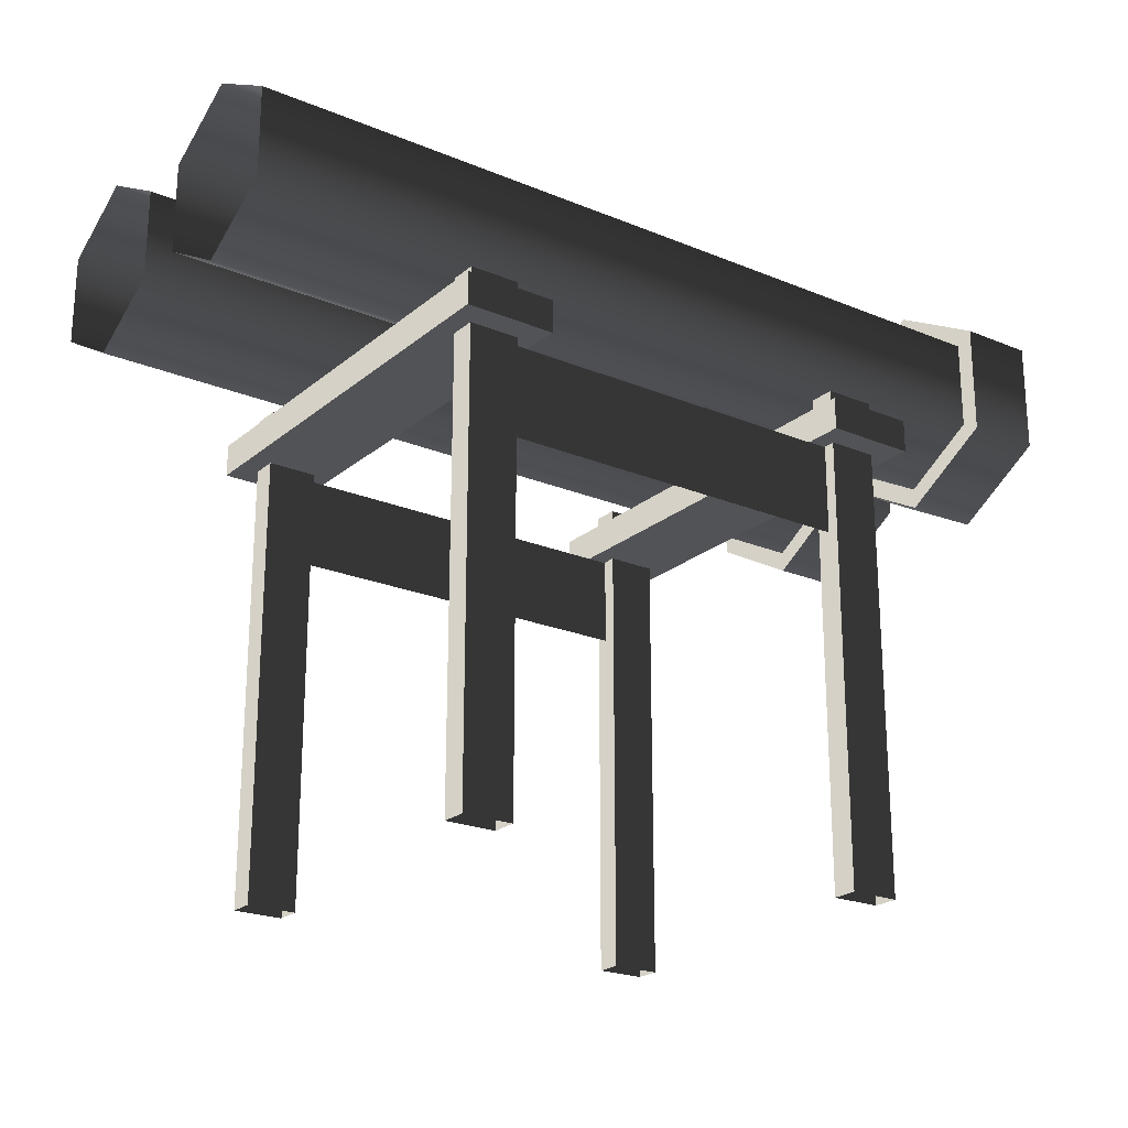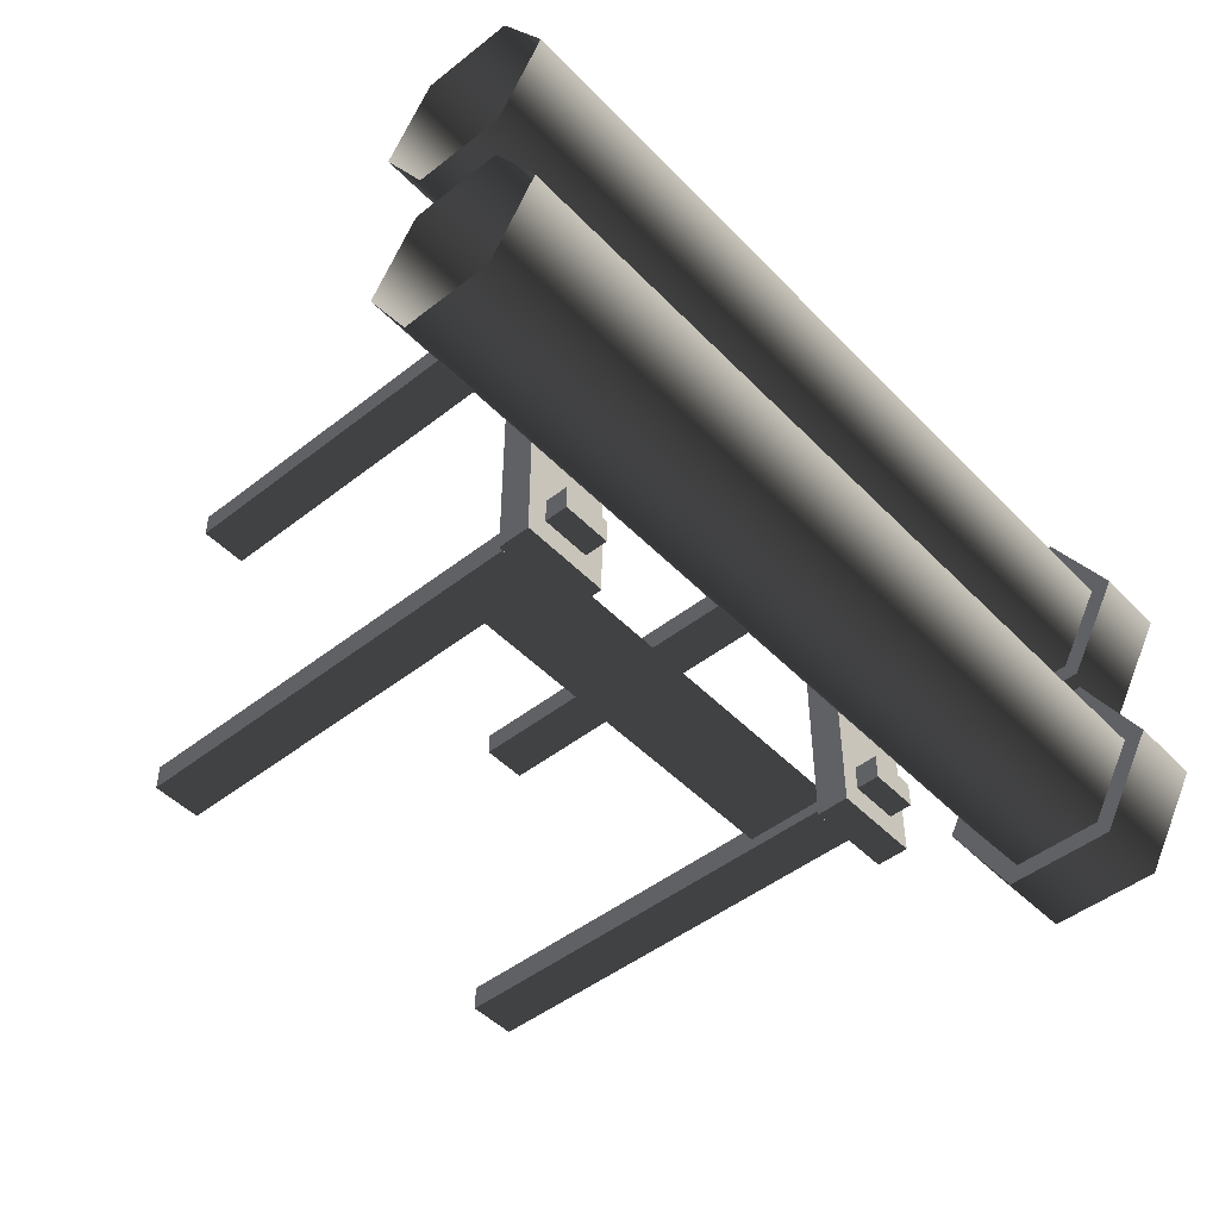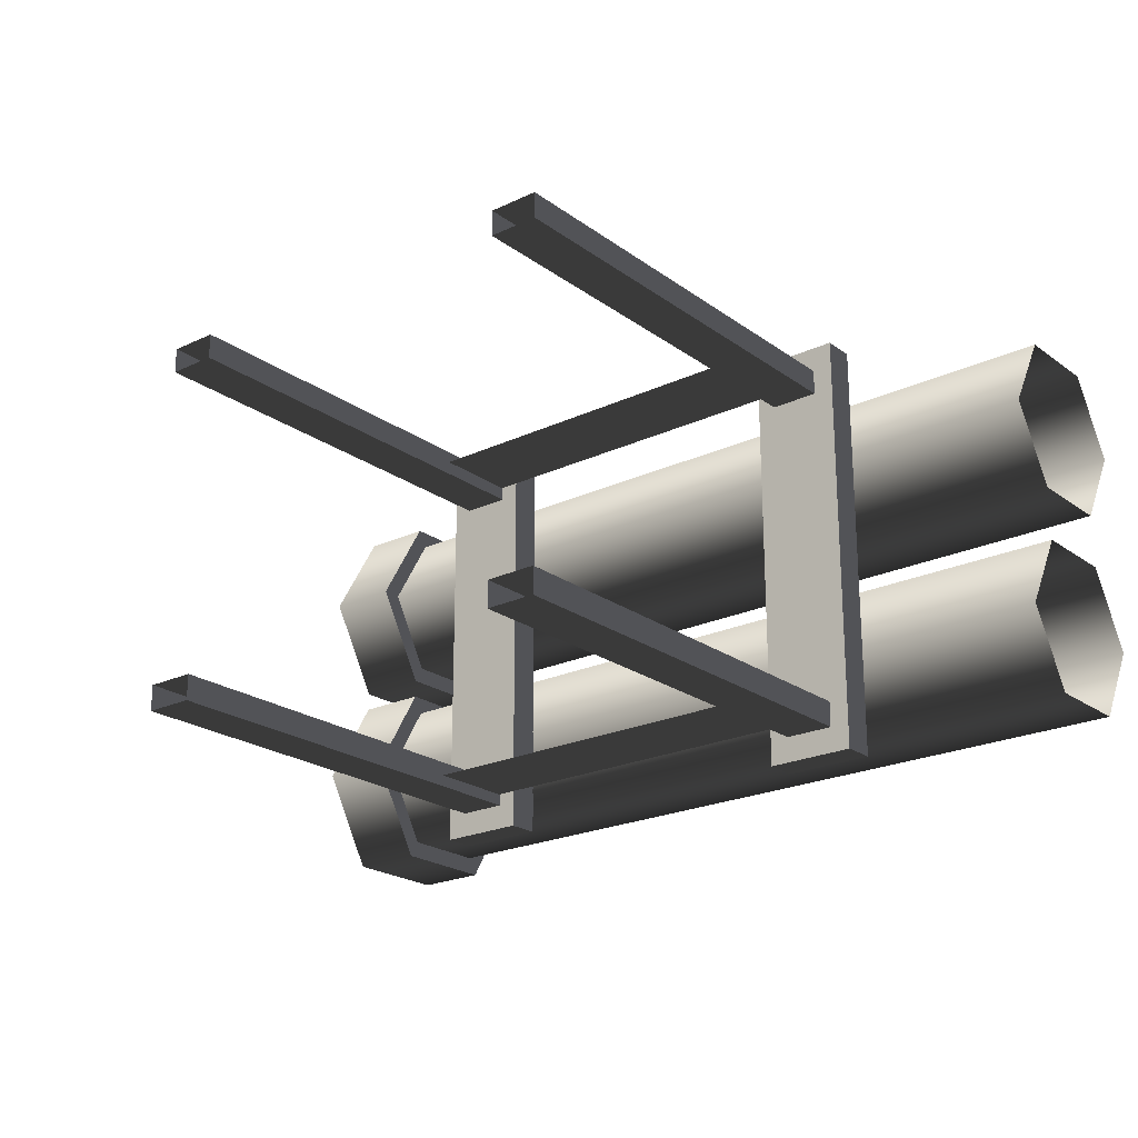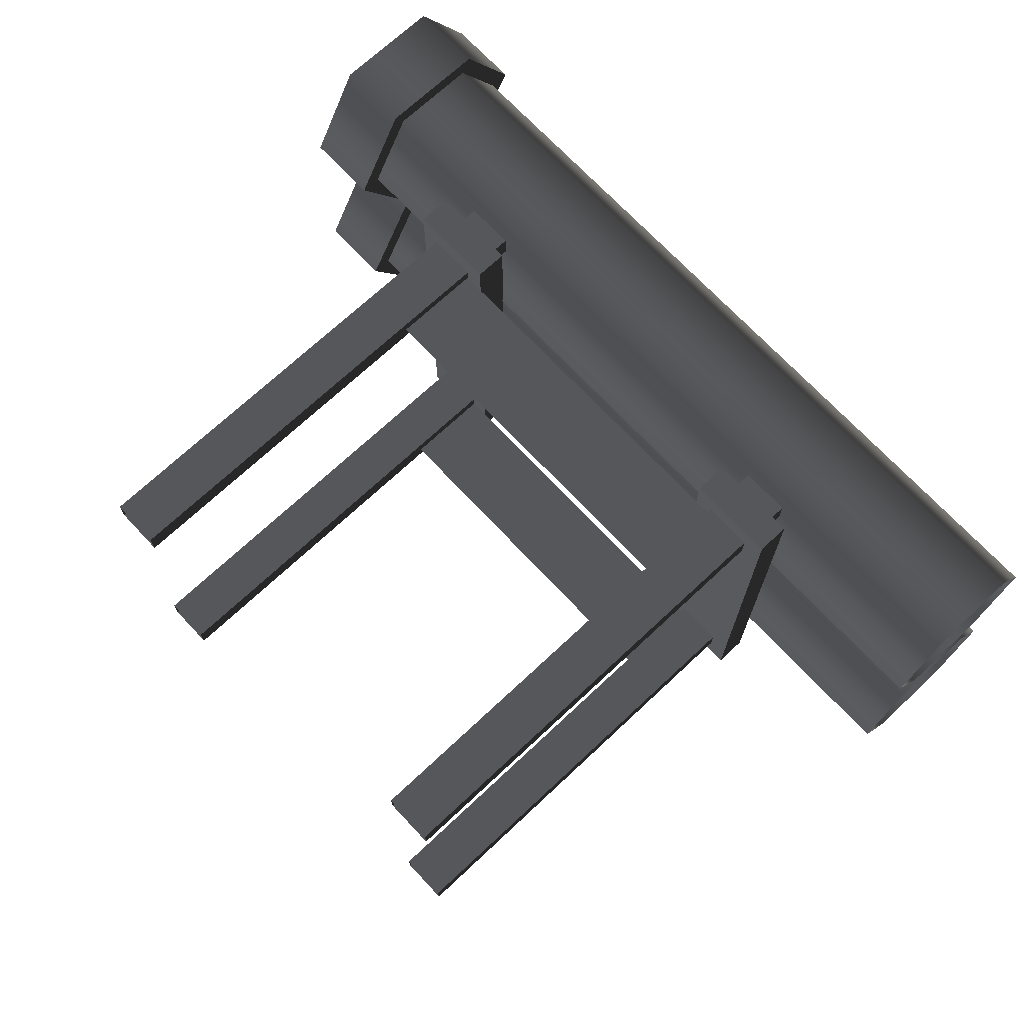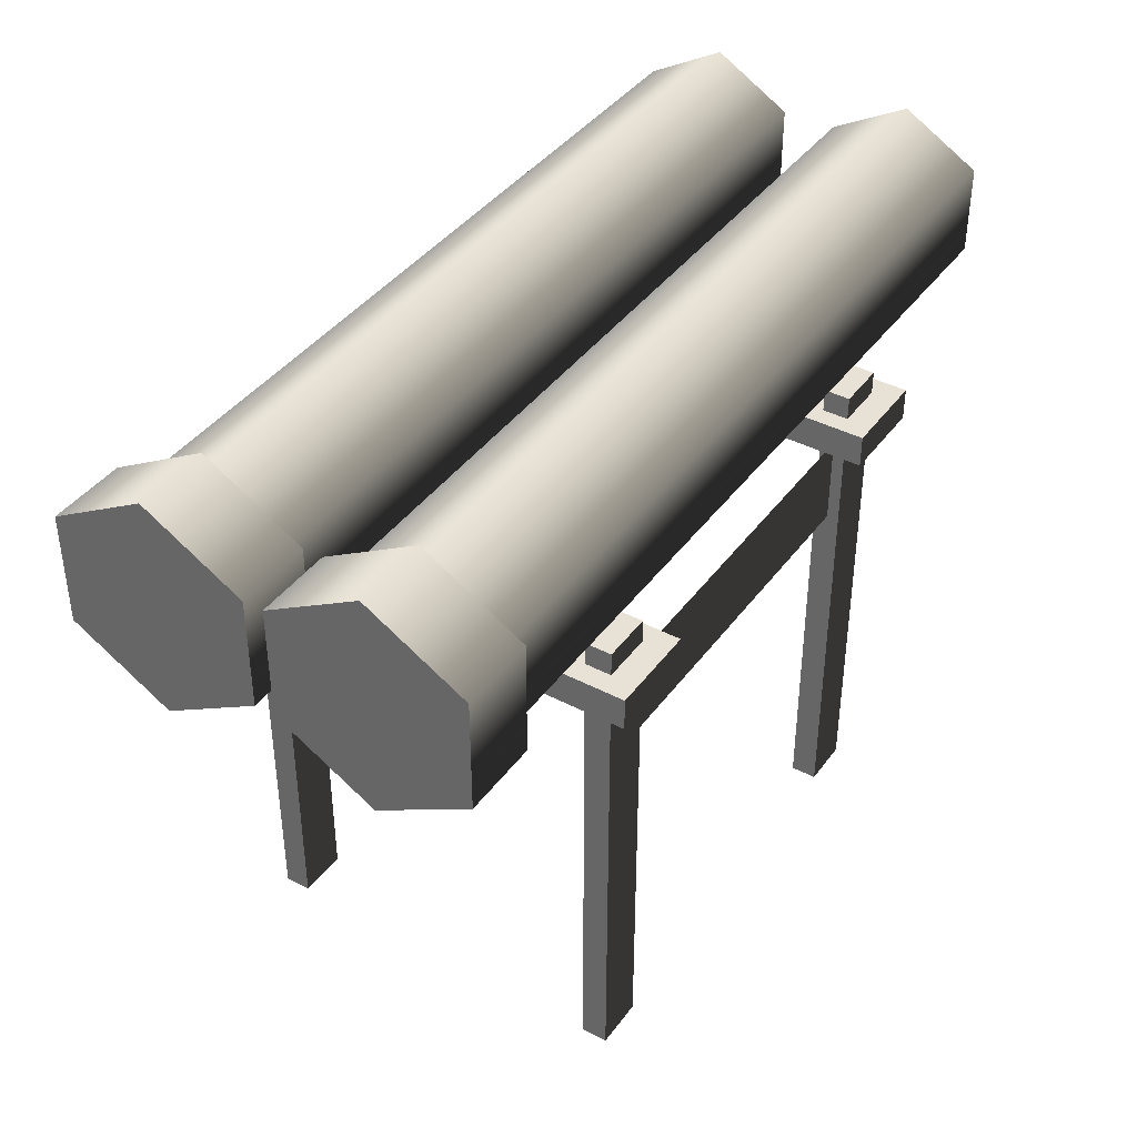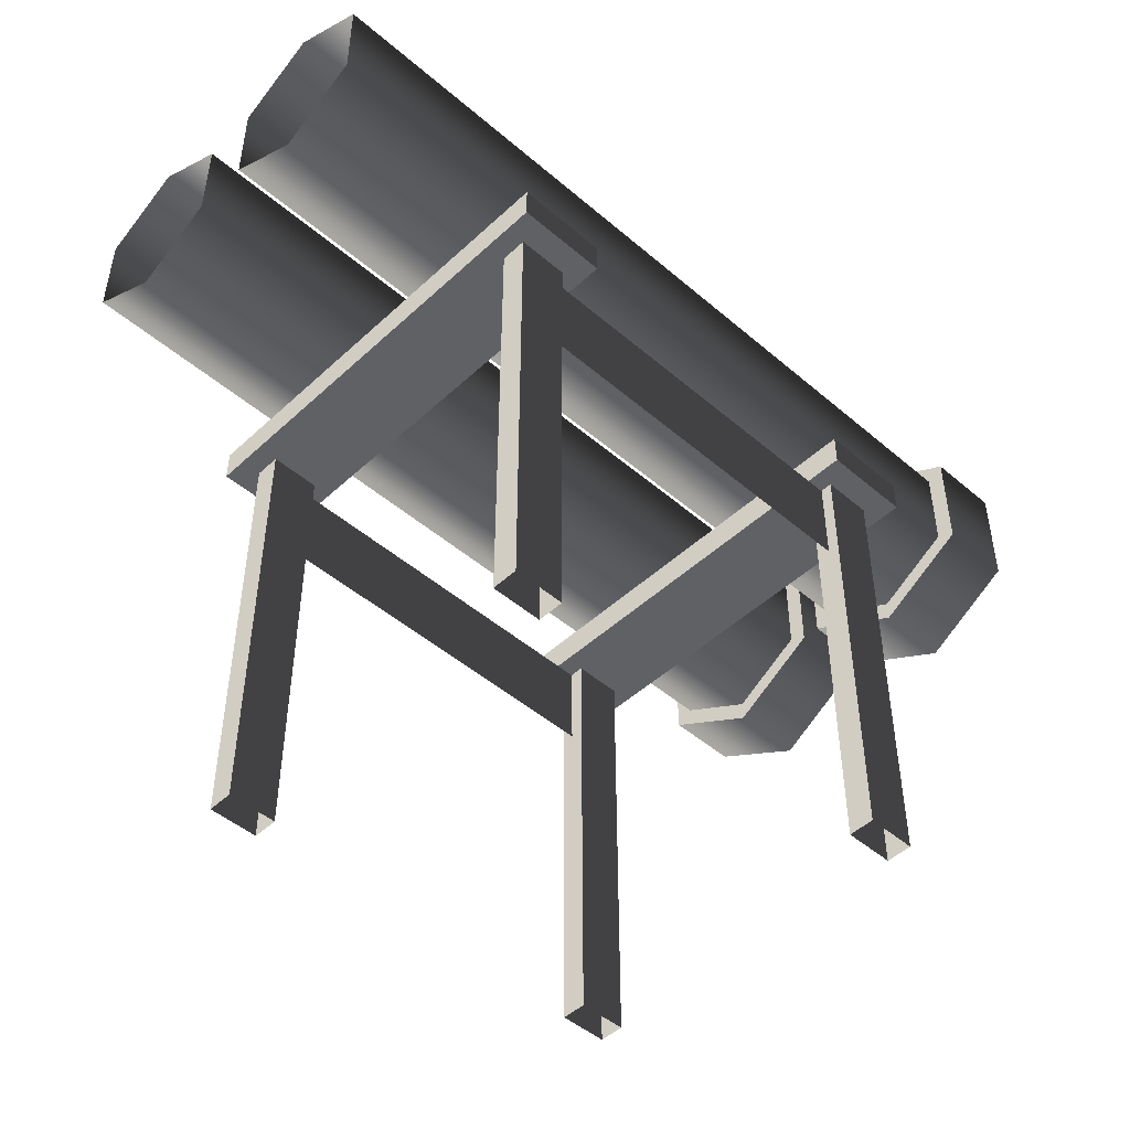
<metadata>
{"format":"obj","ext":"obj","renderer":"f3d","projection":"perspective","resolution":1024,"background":"white","views":[{"elev":-22.5,"azim":144.4,"up":"+Y"},{"elev":-48.0,"azim":131.3,"up":"+Z"},{"elev":-22.3,"azim":39.2,"up":"+Z"},{"elev":70.9,"azim":46.9,"up":"+Z"},{"elev":40.4,"azim":-57.3,"up":"+Y"},{"elev":-47.6,"azim":136.1,"up":"+Y"}]}
</metadata>
<code>
v 0.3272 3.107 0.068
v -0.2038 3.107 0.068
v -0.2038 2.331 0.068
v 0.3272 2.331 0.068
v -0.2038 1.943 0.74
v 0.3272 1.943 0.74
v 0.3272 3.495 0.74
v -0.2038 3.495 0.74
v 0.3272 3.107 1.412
v -0.2038 3.107 1.412
v 0.3272 2.331 1.412
v -0.2038 2.331 1.412
v 0.3272 1.943 0.74
v -0.2038 1.943 0.74
v 0.3272 2.331 0.068
v 0.3272 1.943 0.74
v 0.3272 2.331 1.412
v 0.3272 3.107 0.068
v 0.3272 3.107 1.412
v 0.3272 3.495 0.74
v -0.2038 2.331 1.412
v -0.2038 1.943 0.74
v -0.2038 2.331 0.068
v -0.2038 3.107 1.412
v -0.2038 3.107 0.068
v -0.2038 3.495 0.74
v 6.093 3.033 0.1951
v 0.1729 3.033 0.1951
v 0.1729 2.404 0.1951
v 6.093 2.404 0.1951
v 0.1729 2.09 0.74
v 6.093 2.09 0.74
v 6.093 3.348 0.74
v 0.1729 3.348 0.74
v 6.093 3.033 1.285
v 0.1729 3.033 1.285
v 6.093 2.404 1.285
v 0.1729 2.404 1.285
v 6.093 2.09 0.74
v 0.1729 2.09 0.74
v 0.3272 3.107 -1.412
v -0.2038 3.107 -1.412
v -0.2038 2.331 -1.412
v 0.3272 2.331 -1.412
v -0.2038 1.943 -0.74
v 0.3272 1.943 -0.74
v 0.3272 3.495 -0.74
v -0.2038 3.495 -0.74
v 0.3272 3.107 -0.068
v -0.2038 3.107 -0.068
v 0.3272 2.331 -0.068
v -0.2038 2.331 -0.068
v 0.3272 1.943 -0.74
v -0.2038 1.943 -0.74
v 0.3272 2.331 -1.412
v 0.3272 1.943 -0.74
v 0.3272 2.331 -0.068
v 0.3272 3.107 -1.412
v 0.3272 3.107 -0.068
v 0.3272 3.495 -0.74
v -0.2038 2.331 -0.068
v -0.2038 1.943 -0.74
v -0.2038 2.331 -1.412
v -0.2038 3.107 -0.068
v -0.2038 3.107 -1.412
v -0.2038 3.495 -0.74
v 0.1729 3.033 -0.1951
v 6.093 3.033 -0.1951
v 6.093 2.404 -0.1951
v 0.1729 2.404 -0.1951
v 6.093 2.09 -0.74
v 0.1729 2.09 -0.74
v 0.1729 3.348 -0.74
v 6.093 3.348 -0.74
v 0.1729 3.033 -1.285
v 6.093 3.033 -1.285
v 0.1729 2.404 -1.285
v 6.093 2.404 -1.285
v 0.1729 2.09 -0.74
v 6.093 2.09 -0.74
v 4.607 2.258 1.166
v 4.607 2.258 1.348
v 4.258 2.258 1.348
v 4.258 2.258 1.166
v 4.607 2.258 1.348
v 4.607 -1.259 1.348
v 4.258 -1.259 1.348
v 4.258 2.258 1.348
v 4.607 -1.259 1.166
v 4.607 2.258 1.166
v 4.258 2.258 1.166
v 4.258 -1.259 1.166
v 4.258 2.258 1.166
v 4.258 2.258 1.348
v 4.258 -1.259 1.348
v 4.258 -1.259 1.166
v 4.607 -1.259 1.166
v 4.607 -1.259 1.348
v 4.607 2.258 1.348
v 4.607 2.258 1.166
v 1.655 2.258 1.166
v 1.655 2.258 1.348
v 1.305 2.258 1.348
v 1.305 2.258 1.166
v 1.655 2.258 1.348
v 1.655 -1.259 1.348
v 1.305 -1.259 1.348
v 1.305 2.258 1.348
v 1.655 -1.259 1.166
v 1.655 2.258 1.166
v 1.305 2.258 1.166
v 1.305 -1.259 1.166
v 1.305 2.258 1.166
v 1.305 2.258 1.348
v 1.305 -1.259 1.348
v 1.305 -1.259 1.166
v 1.655 -1.259 1.166
v 1.655 -1.259 1.348
v 1.655 2.258 1.348
v 1.655 2.258 1.166
v 1.313 2.258 -1.166
v 1.313 2.258 -1.348
v 1.662 2.258 -1.348
v 1.662 2.258 -1.166
v 1.313 2.258 -1.348
v 1.313 -1.259 -1.348
v 1.662 -1.259 -1.348
v 1.662 2.258 -1.348
v 1.313 -1.259 -1.166
v 1.313 2.258 -1.166
v 1.662 2.258 -1.166
v 1.662 -1.259 -1.166
v 1.662 2.258 -1.166
v 1.662 2.258 -1.348
v 1.662 -1.259 -1.348
v 1.662 -1.259 -1.166
v 1.313 -1.259 -1.166
v 1.313 -1.259 -1.348
v 1.313 2.258 -1.348
v 1.313 2.258 -1.166
v 4.265 2.258 -1.166
v 4.265 2.258 -1.348
v 4.615 2.258 -1.348
v 4.615 2.258 -1.166
v 4.265 2.258 -1.348
v 4.265 -1.259 -1.348
v 4.615 -1.259 -1.348
v 4.615 2.258 -1.348
v 4.265 -1.259 -1.166
v 4.265 2.258 -1.166
v 4.615 2.258 -1.166
v 4.615 -1.259 -1.166
v 4.615 2.258 -1.166
v 4.615 2.258 -1.348
v 4.615 -1.259 -1.348
v 4.615 -1.259 -1.166
v 4.265 -1.259 -1.166
v 4.265 -1.259 -1.348
v 4.265 2.258 -1.348
v 4.265 2.258 -1.166
v 4.125 1.867 1.529
v 4.125 2.095 1.529
v 4.755 2.095 1.529
v 4.755 1.867 1.529
v 4.125 2.095 1.529
v 4.125 2.095 -1.529
v 4.755 2.095 -1.529
v 4.755 2.095 1.529
v 4.125 2.095 -1.529
v 4.125 1.867 -1.529
v 4.755 1.867 -1.529
v 4.755 2.095 -1.529
v 4.125 1.867 -1.529
v 4.125 1.867 1.529
v 4.755 1.867 1.529
v 4.755 1.867 -1.529
v 4.755 1.867 1.529
v 4.755 2.095 1.529
v 4.755 2.095 -1.529
v 4.755 1.867 -1.529
v 4.125 1.867 -1.529
v 4.125 2.095 -1.529
v 4.125 2.095 1.529
v 4.125 1.867 1.529
v 1.165 1.867 1.529
v 1.165 2.095 1.529
v 1.795 2.095 1.529
v 1.795 1.867 1.529
v 1.165 2.095 1.529
v 1.165 2.095 -1.529
v 1.795 2.095 -1.529
v 1.795 2.095 1.529
v 1.165 2.095 -1.529
v 1.165 1.867 -1.529
v 1.795 1.867 -1.529
v 1.795 2.095 -1.529
v 1.165 1.867 -1.529
v 1.165 1.867 1.529
v 1.795 1.867 1.529
v 1.795 1.867 -1.529
v 1.795 1.867 1.529
v 1.795 2.095 1.529
v 1.795 2.095 -1.529
v 1.795 1.867 -1.529
v 1.165 1.867 -1.529
v 1.165 2.095 -1.529
v 1.165 2.095 1.529
v 1.165 1.867 1.529
v 1.431 1.861 1.265
v 4.489 1.861 1.265
v 4.489 1.231 1.265
v 1.431 1.231 1.265
v 4.489 1.861 1.265
v 1.431 1.861 1.265
v 1.431 1.231 1.265
v 4.489 1.231 1.265
v 1.431 1.861 -1.264
v 4.489 1.861 -1.264
v 4.489 1.231 -1.264
v 1.431 1.231 -1.264
v 4.489 1.861 -1.264
v 1.431 1.861 -1.264
v 1.431 1.231 -1.264
v 4.489 1.231 -1.264
g Pipe1A_1173_99
f 1 3 2
f 1 4 3
f 4 5 3
f 4 6 5
f 7 1 2
f 7 2 8
f 9 7 8
f 9 8 10
f 11 9 10
f 11 10 12
f 13 11 12
f 13 12 14
f 15 17 16
f 17 15 18
f 17 18 19
f 19 18 20
f 21 23 22
f 23 21 24
f 23 24 25
f 25 24 26
f 27 29 28
f 27 30 29
f 30 31 29
f 30 32 31
f 33 27 28
f 33 28 34
f 35 33 34
f 35 34 36
f 37 35 36
f 37 36 38
f 39 37 38
f 39 38 40
f 41 43 42
f 41 44 43
f 44 45 43
f 44 46 45
f 47 41 42
f 47 42 48
f 49 47 48
f 49 48 50
f 51 49 50
f 51 50 52
f 53 51 52
f 53 52 54
f 55 57 56
f 57 55 58
f 57 58 59
f 59 58 60
f 61 63 62
f 63 61 64
f 63 64 65
f 65 64 66
f 67 69 68
f 67 70 69
f 70 71 69
f 70 72 71
f 73 67 68
f 73 68 74
f 75 73 74
f 75 74 76
f 77 75 76
f 77 76 78
f 79 77 78
f 79 78 80
f 81 83 82
f 81 84 83
f 85 87 86
f 85 88 87
f 89 91 90
f 89 92 91
f 93 95 94
f 93 96 95
f 97 99 98
f 97 100 99
f 101 103 102
f 101 104 103
f 105 107 106
f 105 108 107
f 109 111 110
f 109 112 111
f 113 115 114
f 113 116 115
f 117 119 118
f 117 120 119
f 121 123 122
f 121 124 123
f 125 127 126
f 125 128 127
f 129 131 130
f 129 132 131
f 133 135 134
f 133 136 135
f 137 139 138
f 137 140 139
f 141 143 142
f 141 144 143
f 145 147 146
f 145 148 147
f 149 151 150
f 149 152 151
f 153 155 154
f 153 156 155
f 157 159 158
f 157 160 159
f 161 163 162
f 161 164 163
f 165 167 166
f 165 168 167
f 169 171 170
f 169 172 171
f 173 175 174
f 173 176 175
f 177 179 178
f 177 180 179
f 181 183 182
f 181 184 183
f 185 187 186
f 185 188 187
f 189 191 190
f 189 192 191
f 193 195 194
f 193 196 195
f 197 199 198
f 197 200 199
f 201 203 202
f 201 204 203
f 205 207 206
f 205 208 207
f 209 211 210
f 209 212 211
f 213 215 214
f 213 216 215
f 217 219 218
f 217 220 219
f 221 223 222
f 221 224 223

</code>
